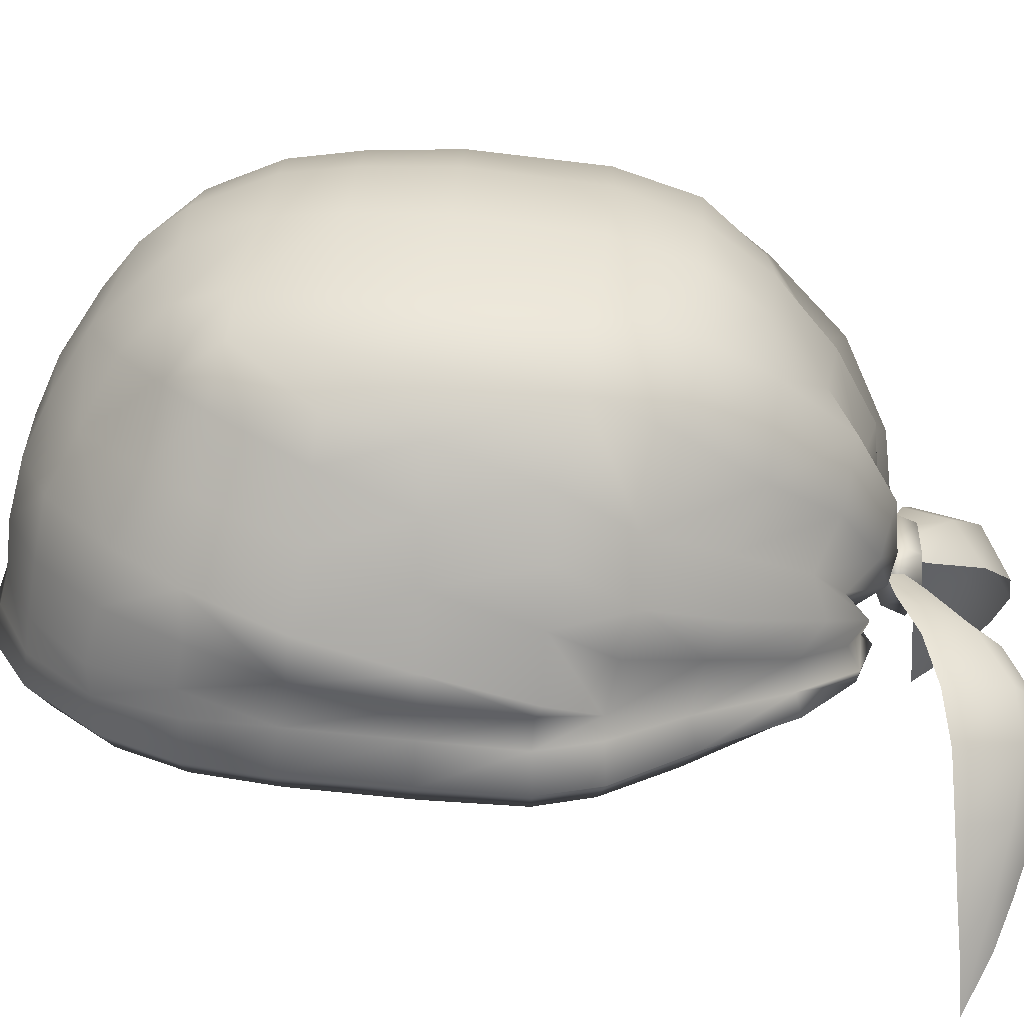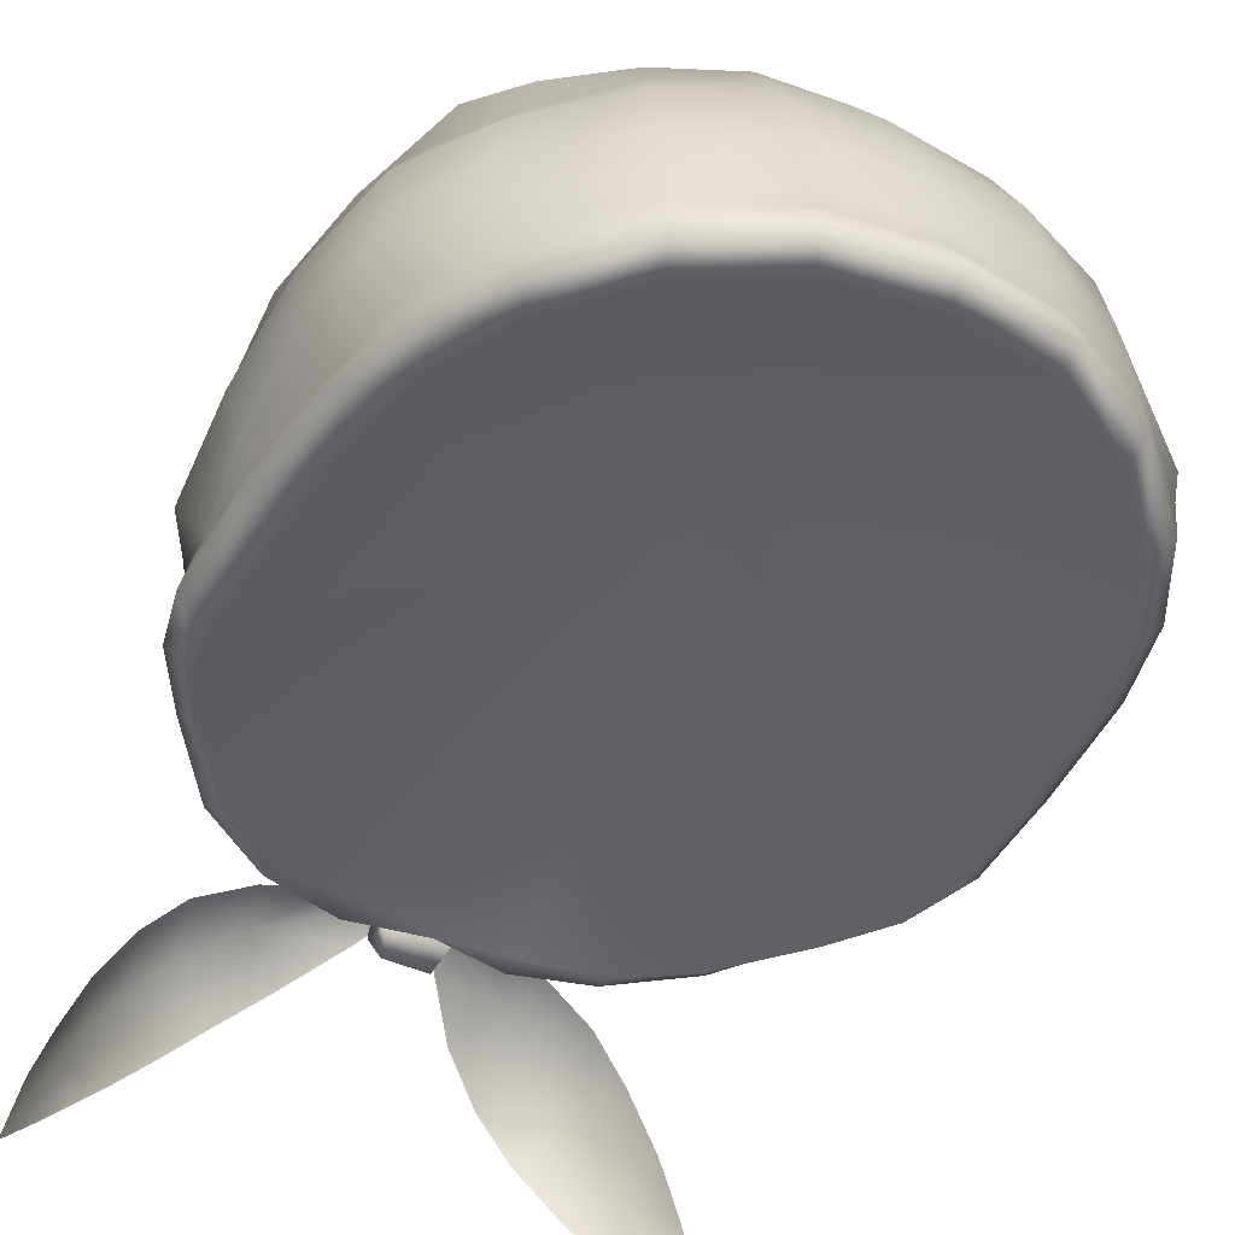
<metadata>
{"format":"obj","ext":"obj","renderer":"f3d","projection":"perspective","resolution":1024,"background":"white","views":[{"elev":25.4,"azim":93.2,"up":"+Y"},{"elev":-43.9,"azim":-28.3,"up":"+Y"}]}
</metadata>
<code>
g n_hat_teamaqua
v -4.052 93.98 3.047
v -3.007 94.02 4.169
v 0 96.05 0.1802
v -4.653 93.96 1.866
v -4.052 93.98 3.047
v 0 96.05 0.1802
v -3.007 94.02 4.169
v -1.571 94.06 4.979
v 0 96.05 0.1802
v -1.571 94.06 4.979
v 0.007929 94.06 5.216
v 0 96.05 0.1802
v -5.121 93.91 -1.401
v -5.016 93.93 0.4893
v 0 96.05 0.1802
v -5.016 93.93 0.4893
v -4.653 93.96 1.866
v 0 96.05 0.1802
v -5.192 93.88 -2.983
v -5.121 93.91 -1.401
v 0 96.05 0.1802
v -5.192 93.88 -2.983
v 0 96.05 0.1802
v -5.015 93.96 -3.904
v -5.015 93.96 -3.904
v 0 96.05 0.1802
v -4.459 94.14 -5.041
v -4.459 94.14 -5.041
v 0 96.05 0.1802
v -3.476 94.25 -6.344
v -3.476 94.25 -6.344
v 0 96.05 0.1802
v -2.415 94.3 -7.16
v -2.415 94.3 -7.16
v 0 96.05 0.1802
v -1.322 94.58 -7.551
v -1.322 94.58 -7.551
v 0 96.05 0.1802
v -3.42e-16 94.4 -7.658
v 4.068 93.97 3.072
v 0 96.05 0.1802
v 3.011 94.01 4.189
v 4.677 93.94 1.887
v 0 96.05 0.1802
v 4.068 93.97 3.072
v 3.011 94.01 4.189
v 0 96.05 0.1802
v 1.588 94.04 4.985
v 1.588 94.04 4.985
v 0 96.05 0.1802
v 0.007929 94.06 5.216
v 5.168 93.89 -1.399
v 0 96.05 0.1802
v 4.972 93.92 0.5077
v 4.972 93.92 0.5077
v 0 96.05 0.1802
v 4.677 93.94 1.887
v 5.22 93.86 -3
v 0 96.05 0.1802
v 5.168 93.89 -1.399
v 5.037 93.94 -3.925
v 0 96.05 0.1802
v 5.22 93.86 -3
v 4.472 94.12 -5.064
v 0 96.05 0.1802
v 5.037 93.94 -3.925
v 3.483 94.24 -6.369
v 0 96.05 0.1802
v 4.472 94.12 -5.064
v 1.216 94.36 -7.506
v 0 96.05 0.1802
v 2.42 94.29 -7.18
v -3.42e-16 94.4 -7.658
v 0 96.05 0.1802
v 1.216 94.36 -7.506
v 3.483 94.24 -6.369
v 2.42 94.29 -7.18
v 0 96.05 0.1802
v 0.5551 95.67 -8.692
v -0.5551 95.67 -8.692
v -0.4802 94.96 -8.746
v 0.4802 94.96 -8.746
v -0.3756 94.52 -8.514
v 0.3756 94.52 -8.514
v 0.3756 94.52 -8.514
v -0.3756 94.52 -8.514
v -0.4802 94.75 -8.122
v 0.4802 94.75 -8.122
v -0.5551 95.39 -7.884
v 0.5551 95.39 -7.884
v 0.5551 95.39 -7.884
v -0.5551 95.39 -7.884
v -0.5546 95.86 -8.216
v 0.5546 95.86 -8.216
v 0.5546 95.86 -8.216
v -0.5546 95.86 -8.216
v -0.5551 95.67 -8.692
v 0.5551 95.67 -8.692
v 0.3756 94.52 -8.514
v 0.4802 94.75 -8.122
v 0.4802 94.96 -8.746
v 0.5551 95.39 -7.884
v 0.5551 95.67 -8.692
v 0.5546 95.86 -8.216
v -0.4802 94.75 -8.122
v -0.3756 94.52 -8.514
v -0.4802 94.96 -8.746
v -0.5551 95.39 -7.884
v -0.5551 95.67 -8.692
v -0.5546 95.86 -8.216
v 0.007929 94.06 5.216
v -1.571 94.06 4.979
v -1.709 94.45 5.355
v -0.0001976 94.45 5.599
v -3.007 94.02 4.169
v -1.63 94.98 5.205
v -2.269e-05 94.97 5.403
v -3.16 94.44 4.554
v -4.052 93.98 3.047
v -1.656 95.55 5.052
v -7.356e-06 95.55 5.238
v -3.157 94.98 4.49
v -4.4 94.4 3.294
v -1.685 96.45 4.942
v -8.645e-06 96.44 5.121
v -3.157 95.57 4.41
v -5.11 94.38 1.993
v -4.653 93.96 1.866
v -4.47 95.04 3.289
v -1.661 97.43 4.684
v 7.443e-06 97.41 4.83
v -1.542 98.4 4.227
v 1.55e-05 98.39 4.396
v -1.378 99.39 3.616
v 6.513e-06 99.51 3.666
v -1.403e-17 100.2 3.08
v -3.087 97.5 4.059
v -3.154 96.49 4.258
v -2.847 98.41 3.552
v -5.055 95.03 1.912
v -4.575 95.6 3.306
v -4.429 97.38 2.918
v -5.315 95.65 1.916
v -4.485 96.46 3.095
v -5.256 95.05 0.5042
v -5.487 94.38 0.5984
v -5.016 93.93 0.4893
v -5.653 94.38 -1.392
v -5.121 93.91 -1.401
v -5.192 93.88 -2.983
v -5.455 95.01 -1.419
v -5.669 94.31 -3.043
v -5.015 93.96 -3.904
v -5.522 94.93 -3.022
v -5.423 94.36 -4.059
v -4.728 94.54 -5.311
v -4.459 94.14 -5.041
v -3.476 94.25 -6.344
v -3.706 94.56 -6.816
v -2.415 94.3 -7.16
v -2.495 94.5 -7.654
v -1.322 94.58 -7.551
v -3.612 94.92 -6.715
v -4.527 95.01 -5.216
v -1.24 94.47 -7.964
v -3.42e-16 94.4 -7.658
v -2.465 94.68 -7.71
v -1.2 94.59 -7.784
v -2.282 94.98 -7.522
v -5.188 94.93 -4.019
v -5.195 95.34 -4.02
v -3.453 95.38 -6.737
v -1.259 94.86 -7.899
v -2.291 95.42 -7.814
v -4.333 95.79 -5.413
v -5.341 95.37 -3.06
v -1.996 95.71 -7.466
v -3.5 96.02 -7.116
v -5.616 95.6 -1.485
v -5.628 95.95 0.3303
v -5.864 96.28 -1.512
v -5.782 95.79 -3.178
v -5.244 96.66 -3.204
v -3.02 96.51 -6.927
v -5.044 96.14 -4.209
v -5.253 97.02 -4.533
v -4.529 96.53 -5.795
v -4.482 97.8 -4.471
v -3.872 97.22 -5.734
v -5.368 97.71 -3.293
v -5.267 97.26 -1.512
v -5.763 96.76 0.2548
v -2.703 97.31 -7.304
v -3.681 98.21 -6.218
v -1.794 96.19 -7.961
v -1.067 95.38 -8.152
v -0.7885 95.79 -8.3
v -1.289 96.89 -8.193
v -0.3343 96.15 -7.893
v -2.355e-16 96.36 -8.007
v -1.741e-16 97.56 -7.931
v -0.583 97.2 -7.712
v -1.034e-16 98.76 -7.286
v -1.918 98.2 -7.538
v -0.924 98.52 -7.122
v -4.411e-17 99.87 -6.356
v -2.488 99.29 -6.343
v -1.226 99.76 -6.233
v -1.277e-17 100.7 -5.245
v -4.32 99.18 -5.028
v -4.45 99.83 -3.67
v -2.899 100.1 -5.232
v -1.474 100.6 -5.244
v -2.131e-18 101.2 -3.916
v -3.018 100.5 -3.78
v -1.506 101 -3.879
v -1.472 101.3 -1.673
v -2.74e-19 101.5 -1.704
v -2.727e-19 101.5 -0.2089
v -3.029 100.7 -1.566
v -1.41 101.2 -0.1642
v -1.192e-18 101.3 0.9625
v -2.938 100.7 -0.1304
v -1.317 101.1 1.025
v -6.198e-18 100.8 2.302
v -2.77 100.6 1.2
v -4.013 100.2 -0.05526
v -1.214 100.6 2.251
v -2.641 100.3 2.156
v -4.324 100.1 -1.488
v -4.634 99.18 -1.517
v -2.565 99.48 2.992
v -3.623 99.49 2.163
v -3.218 100.1 1.742
v -3.476 100.1 1.288
v -3.951 98.35 2.439
v -4.396 99.46 -0.08369
v -4.32 99.41 1.458
v -4.735 98.22 1.497
v -4.97 98.9 -0.04183
v -5.315 97.2 1.762
v -5.241 96.32 1.789
v -5.144 97.78 0.04906
v -5.369 98.4 -1.548
v -4.67 98.53 -3.299
v 0.007929 94.06 5.216
v -0.0001976 94.45 5.599
v 1.709 94.45 5.355
v 1.588 94.04 4.985
v 3.011 94.01 4.189
v 1.63 94.98 5.205
v -2.269e-05 94.97 5.403
v 3.161 94.44 4.557
v 4.068 93.97 3.072
v 1.656 95.55 5.052
v -7.356e-06 95.55 5.238
v 3.158 94.98 4.491
v 4.406 94.4 3.301
v 1.685 96.45 4.942
v -8.645e-06 96.44 5.121
v 3.157 95.57 4.41
v 5.116 94.38 1.997
v 4.677 93.94 1.887
v 4.471 95.04 3.288
v 1.661 97.43 4.684
v 7.443e-06 97.41 4.83
v 1.542 98.4 4.226
v 1.55e-05 98.39 4.396
v 1.378 99.39 3.616
v 6.513e-06 99.51 3.666
v -1.403e-17 100.2 3.08
v 3.087 97.5 4.059
v 3.154 96.49 4.258
v 2.847 98.41 3.551
v 5.056 95.03 1.912
v 4.575 95.6 3.306
v 4.429 97.38 2.917
v 5.315 95.65 1.915
v 4.486 96.46 3.094
v 5.256 95.05 0.5029
v 5.477 94.38 0.602
v 4.972 93.92 0.5077
v 5.658 94.37 -1.388
v 5.168 93.89 -1.399
v 5.22 93.86 -3
v 5.454 95.01 -1.42
v 5.673 94.31 -3.05
v 5.037 93.94 -3.925
v 5.521 94.93 -3.028
v 5.425 94.36 -4.064
v 4.729 94.54 -5.31
v 4.472 94.12 -5.064
v 3.483 94.24 -6.369
v 3.707 94.56 -6.816
v 2.42 94.29 -7.18
v 2.495 94.5 -7.654
v 1.216 94.36 -7.506
v 3.612 94.92 -6.714
v 4.527 95.01 -5.215
v 1.24 94.47 -7.964
v -3.42e-16 94.4 -7.658
v 2.465 94.68 -7.71
v 1.2 94.59 -7.784
v 2.282 94.98 -7.522
v 5.188 94.93 -4.019
v 5.195 95.34 -4.02
v 3.453 95.38 -6.737
v 1.259 94.86 -7.899
v 2.291 95.42 -7.814
v 4.333 95.79 -5.413
v 5.341 95.37 -3.06
v 1.996 95.71 -7.466
v 3.5 96.02 -7.116
v 5.615 95.6 -1.486
v 5.626 95.95 0.3279
v 5.864 96.28 -1.513
v 5.782 95.79 -3.178
v 5.243 96.66 -3.204
v 3.02 96.51 -6.927
v 5.044 96.14 -4.209
v 5.253 97.02 -4.532
v 4.53 96.53 -5.795
v 4.483 97.8 -4.471
v 3.872 97.22 -5.734
v 5.369 97.71 -3.293
v 5.267 97.26 -1.513
v 5.762 96.76 0.2537
v 2.703 97.31 -7.304
v 3.681 98.21 -6.218
v 1.794 96.19 -7.961
v 1.067 95.38 -8.152
v 0.7885 95.79 -8.3
v 1.289 96.89 -8.193
v 0.3343 96.15 -7.893
v -2.355e-16 96.36 -8.007
v -1.741e-16 97.56 -7.931
v 0.583 97.2 -7.712
v -1.034e-16 98.76 -7.286
v 1.918 98.2 -7.538
v 0.924 98.52 -7.122
v -4.411e-17 99.87 -6.356
v 2.488 99.29 -6.343
v 1.226 99.76 -6.233
v -1.277e-17 100.7 -5.245
v 4.32 99.18 -5.028
v 4.45 99.83 -3.67
v 2.899 100.1 -5.232
v 1.474 100.6 -5.244
v -2.131e-18 101.2 -3.916
v 3.018 100.5 -3.781
v 1.506 101 -3.879
v 1.472 101.3 -1.673
v -2.74e-19 101.5 -1.704
v -2.727e-19 101.5 -0.2089
v 3.029 100.7 -1.567
v 1.41 101.2 -0.1642
v -1.192e-18 101.3 0.9625
v 2.938 100.7 -0.1304
v 1.317 101.1 1.025
v -6.198e-18 100.8 2.302
v 2.77 100.6 1.2
v 4.013 100.2 -0.05536
v 1.214 100.6 2.251
v 2.641 100.3 2.157
v 4.325 100.1 -1.488
v 4.635 99.18 -1.517
v 2.565 99.48 2.991
v 3.623 99.49 2.163
v 3.218 100.1 1.742
v 3.476 100.1 1.288
v 3.952 98.35 2.438
v 4.397 99.46 -0.08409
v 4.32 99.41 1.457
v 4.736 98.22 1.496
v 4.971 98.9 -0.04248
v 5.316 97.2 1.761
v 5.241 96.32 1.788
v 5.145 97.78 0.04803
v 5.37 98.4 -1.549
v 4.671 98.53 -3.299
v 1.154 95.27 -8.274
v -3.002e-16 95.36 -8.062
v 0.9468 95.29 -8.74
v 0.6426 94.93 -8.974
v 1.832 95.12 -9.391
v 2.182 95.16 -8.598
v 1.318 94.53 -9.894
v 3.048 94.75 -8.837
v 2.712 94.63 -9.939
v 2.016 93.99 -10.4
v 3.652 94.09 -8.989
v 3.334 93.97 -10.06
v 2.648 93.34 -10.5
v 4.193 93.14 -9.052
v 3.923 93.03 -9.917
v 3.361 92.52 -10.31
v 4.555 92.23 -9.109
v 4.35 92.14 -9.691
v 3.962 91.79 -10.01
v 4.826 91.43 -9.175
v 4.475 91.16 -9.707
v 5.055 90.41 -9.227
v -3.361 92.52 -10.31
v -4.35 92.14 -9.691
v -3.962 91.79 -10.01
v -4.475 91.16 -9.707
v -5.055 90.41 -9.227
v -4.826 91.43 -9.175
v -4.555 92.23 -9.109
v -3.923 93.03 -9.917
v -2.648 93.34 -10.5
v -4.193 93.14 -9.052
v -3.334 93.93 -10.07
v -2.016 93.99 -10.4
v -3.652 94.09 -8.989
v -2.712 94.63 -9.939
v -1.318 94.53 -9.894
v -3.048 94.75 -8.837
v -1.832 95.12 -9.391
v -2.182 95.16 -8.598
v -0.6426 94.93 -8.974
v -1.154 95.27 -8.274
v -0.9468 95.29 -8.74
v -3.002e-16 95.36 -8.062
g n_hat_teamaqua_0
f 3 2 1
f 6 5 4
f 9 8 7
f 12 11 10
f 15 14 13
f 18 17 16
f 21 20 19
f 24 23 22
f 27 26 25
f 30 29 28
f 33 32 31
f 36 35 34
f 39 38 37
f 42 41 40
f 45 44 43
f 48 47 46
f 51 50 49
f 54 53 52
f 57 56 55
f 60 59 58
f 63 62 61
f 66 65 64
f 69 68 67
f 72 71 70
f 75 74 73
f 78 77 76
f 81 80 79
f 82 81 79
f 83 81 82
f 84 83 82
f 87 86 85
f 88 87 85
f 89 87 88
f 90 89 88
f 93 92 91
f 94 93 91
f 97 96 95
f 98 97 95
f 101 100 99
f 101 102 100
f 103 102 101
f 104 102 103
f 107 106 105
f 107 105 108
f 107 108 109
f 109 108 110
f 113 112 111
f 114 113 111
f 115 112 113
f 116 113 114
f 117 116 114
f 118 115 113
f 118 113 116
f 119 115 118
f 120 116 117
f 121 120 117
f 122 118 116
f 122 116 120
f 123 119 118
f 123 118 122
f 124 120 121
f 125 124 121
f 126 122 120
f 126 120 124
f 123 127 119
f 127 128 119
f 129 123 122
f 129 122 126
f 130 124 125
f 131 130 125
f 132 130 131
f 133 132 131
f 132 133 134
f 133 135 134
f 134 135 136
f 124 130 137
f 137 130 132
f 138 126 124
f 138 124 137
f 139 137 132
f 139 132 134
f 129 140 123
f 140 127 123
f 141 129 126
f 141 126 138
f 138 137 142
f 142 137 139
f 143 140 129
f 141 143 129
f 144 141 138
f 144 138 142
f 141 144 143
f 140 145 127
f 143 145 140
f 145 146 127
f 127 146 128
f 146 147 128
f 146 148 147
f 148 149 147
f 149 148 150
f 145 151 146
f 151 148 146
f 148 152 150
f 150 152 153
f 152 148 154
f 148 151 154
f 152 155 153
f 152 154 155
f 155 156 153
f 156 157 153
f 157 156 158
f 156 159 158
f 158 159 160
f 159 161 160
f 160 161 162
f 163 159 156
f 163 161 159
f 164 156 155
f 164 163 156
f 161 165 162
f 166 162 165
f 161 167 165
f 167 161 163
f 168 165 167
f 166 165 168
f 169 167 163
f 169 168 167
f 170 164 155
f 171 164 170
f 154 170 155
f 171 170 154
f 172 163 164
f 172 169 163
f 169 173 168
f 173 166 168
f 174 173 169
f 174 169 172
f 175 172 164
f 164 171 175
f 176 171 154
f 154 151 176
f 166 173 177
f 177 173 174
f 178 174 172
f 178 172 175
f 151 179 176
f 179 151 145
f 180 179 145
f 180 145 143
f 176 179 181
f 181 179 180
f 182 171 176
f 182 176 181
f 182 183 171
f 183 182 181
f 184 177 174
f 178 184 174
f 171 185 175
f 183 185 171
f 175 185 186
f 186 185 183
f 187 178 175
f 187 175 186
f 186 188 187
f 187 189 178
f 189 184 178
f 188 189 187
f 190 186 183
f 188 186 190
f 191 183 181
f 190 183 191
f 191 181 192
f 192 181 180
f 193 184 189
f 194 189 188
f 194 193 189
f 193 195 184
f 195 177 184
f 177 195 196
f 196 166 177
f 196 195 197
f 196 197 166
f 195 193 198
f 195 198 197
f 166 197 199
f 197 198 199
f 166 199 200
f 200 199 201
f 199 202 201
f 198 202 199
f 201 202 203
f 193 204 198
f 198 204 202
f 193 194 204
f 202 205 203
f 204 205 202
f 203 205 206
f 194 207 204
f 204 207 205
f 205 208 206
f 207 208 205
f 206 208 209
f 194 210 207
f 210 194 188
f 210 188 211
f 210 212 207
f 207 212 208
f 210 211 212
f 208 213 209
f 212 213 208
f 209 213 214
f 212 215 213
f 211 215 212
f 213 216 214
f 215 216 213
f 216 217 214
f 217 218 214
f 218 217 219
f 216 215 220
f 220 215 211
f 217 216 220
f 217 221 219
f 219 221 222
f 220 223 217
f 223 221 217
f 221 224 222
f 222 224 225
f 223 226 221
f 226 224 221
f 223 220 227
f 223 227 226
f 224 228 225
f 225 228 136
f 136 228 134
f 229 228 224
f 134 228 229
f 226 229 224
f 220 230 227
f 230 220 211
f 231 230 211
f 227 230 231
f 232 134 229
f 232 139 134
f 233 232 229
f 232 233 139
f 234 229 226
f 234 233 229
f 235 234 226
f 227 235 226
f 234 235 233
f 233 236 139
f 236 142 139
f 235 227 237
f 237 227 231
f 235 238 233
f 233 238 236
f 238 235 237
f 142 236 239
f 238 239 236
f 238 237 240
f 237 231 240
f 238 240 239
f 241 142 239
f 142 241 144
f 241 242 144
f 144 242 143
f 180 143 242
f 180 242 241
f 192 180 241
f 192 241 239
f 243 192 239
f 240 243 239
f 243 191 192
f 240 244 243
f 244 191 243
f 231 244 240
f 244 190 191
f 231 245 244
f 245 190 244
f 245 231 211
f 245 188 190
f 188 245 211
f 248 247 246
f 249 248 246
f 249 250 248
f 248 251 247
f 251 252 247
f 250 253 248
f 248 253 251
f 250 254 253
f 251 255 252
f 255 256 252
f 253 257 251
f 251 257 255
f 254 258 253
f 253 258 257
f 255 259 256
f 259 260 256
f 257 261 255
f 255 261 259
f 262 258 254
f 263 262 254
f 258 264 257
f 257 264 261
f 259 265 260
f 265 266 260
f 265 267 266
f 267 268 266
f 268 267 269
f 270 268 269
f 270 269 271
f 265 259 272
f 265 272 267
f 261 273 259
f 259 273 272
f 272 274 267
f 267 274 269
f 275 264 258
f 262 275 258
f 264 276 261
f 261 276 273
f 272 273 277
f 272 277 274
f 275 278 264
f 278 276 264
f 276 279 273
f 273 279 277
f 279 276 278
f 280 275 262
f 280 278 275
f 281 280 262
f 281 262 263
f 282 281 263
f 283 281 282
f 284 283 282
f 283 284 285
f 286 280 281
f 283 286 281
f 287 283 285
f 287 285 288
f 283 287 289
f 286 283 289
f 290 287 288
f 289 287 290
f 291 290 288
f 292 291 288
f 291 292 293
f 294 291 293
f 294 293 295
f 296 294 295
f 296 295 297
f 294 298 291
f 296 298 294
f 291 299 290
f 298 299 291
f 300 296 297
f 297 301 300
f 302 296 300
f 296 302 298
f 300 303 302
f 300 301 303
f 302 304 298
f 303 304 302
f 299 305 290
f 299 306 305
f 305 289 290
f 305 306 289
f 298 307 299
f 304 307 298
f 308 304 303
f 301 308 303
f 308 309 304
f 304 309 307
f 307 310 299
f 306 299 310
f 306 311 289
f 286 289 311
f 308 301 312
f 308 312 309
f 309 313 307
f 307 313 310
f 314 286 311
f 286 314 280
f 314 315 280
f 280 315 278
f 314 311 316
f 314 316 315
f 306 317 311
f 311 317 316
f 318 317 306
f 317 318 316
f 312 319 309
f 319 313 309
f 320 306 310
f 320 318 306
f 320 310 321
f 320 321 318
f 313 322 310
f 310 322 321
f 323 321 322
f 324 322 313
f 319 324 313
f 324 323 322
f 321 325 318
f 321 323 325
f 318 326 316
f 318 325 326
f 316 326 327
f 316 327 315
f 319 328 324
f 324 329 323
f 328 329 324
f 330 328 319
f 312 330 319
f 330 312 331
f 301 331 312
f 330 331 332
f 332 331 301
f 328 330 333
f 333 330 332
f 332 301 334
f 333 332 334
f 334 301 335
f 334 335 336
f 337 334 336
f 337 333 334
f 337 336 338
f 339 328 333
f 339 333 337
f 329 328 339
f 340 337 338
f 340 339 337
f 340 338 341
f 342 329 339
f 342 339 340
f 343 340 341
f 343 342 340
f 343 341 344
f 345 329 342
f 329 345 323
f 323 345 346
f 347 345 342
f 347 342 343
f 346 345 347
f 348 343 344
f 348 347 343
f 348 344 349
f 350 347 348
f 350 346 347
f 351 348 349
f 351 350 348
f 352 351 349
f 353 352 349
f 352 353 354
f 350 351 355
f 350 355 346
f 351 352 355
f 356 352 354
f 356 354 357
f 358 355 352
f 356 358 352
f 359 356 357
f 359 357 360
f 361 358 356
f 359 361 356
f 355 358 362
f 362 358 361
f 363 359 360
f 363 360 271
f 363 271 269
f 363 364 359
f 363 269 364
f 364 361 359
f 365 355 362
f 355 365 346
f 365 366 346
f 365 362 366
f 269 367 364
f 274 367 269
f 367 368 364
f 368 367 274
f 364 369 361
f 368 369 364
f 369 370 361
f 370 362 361
f 370 369 368
f 371 368 274
f 277 371 274
f 362 370 372
f 362 372 366
f 373 370 368
f 373 368 371
f 370 373 372
f 371 277 374
f 374 373 371
f 372 373 375
f 366 372 375
f 375 373 374
f 277 376 374
f 376 277 279
f 377 376 279
f 377 279 278
f 278 315 377
f 377 315 376
f 315 327 376
f 376 327 374
f 327 378 374
f 378 375 374
f 326 378 327
f 379 375 378
f 326 379 378
f 379 366 375
f 325 379 326
f 380 366 379
f 325 380 379
f 366 380 346
f 323 380 325
f 380 323 346
f 383 382 381
f 383 384 382
f 381 385 383
f 384 383 385
f 386 385 381
f 387 384 385
f 386 388 385
f 385 389 387
f 388 389 385
f 389 390 387
f 388 391 389
f 389 392 390
f 391 392 389
f 392 393 390
f 391 394 392
f 392 395 393
f 394 395 392
f 395 396 393
f 394 397 395
f 395 398 396
f 397 398 395
f 398 399 396
f 400 398 397
f 398 401 399
f 400 402 398
f 398 402 401
f 405 404 403
f 406 404 405
f 407 404 406
f 407 408 404
f 404 408 409
f 404 410 403
f 404 409 410
f 403 410 411
f 409 412 410
f 410 413 411
f 410 412 413
f 411 413 414
f 412 415 413
f 413 416 414
f 413 415 416
f 414 416 417
f 415 418 416
f 416 419 417
f 416 418 419
f 418 420 419
f 421 417 419
f 419 420 422
f 423 421 419
f 419 422 423
f 421 423 424
f 424 423 422

</code>
